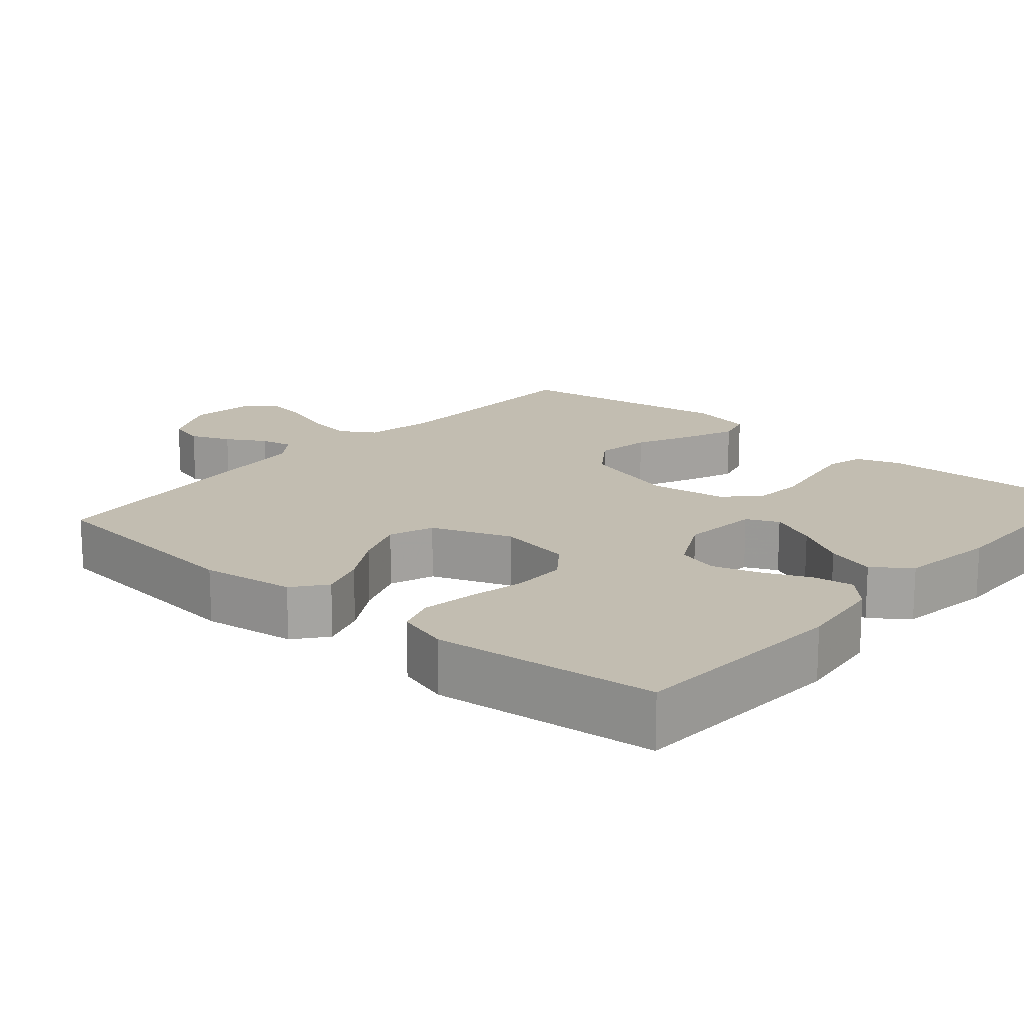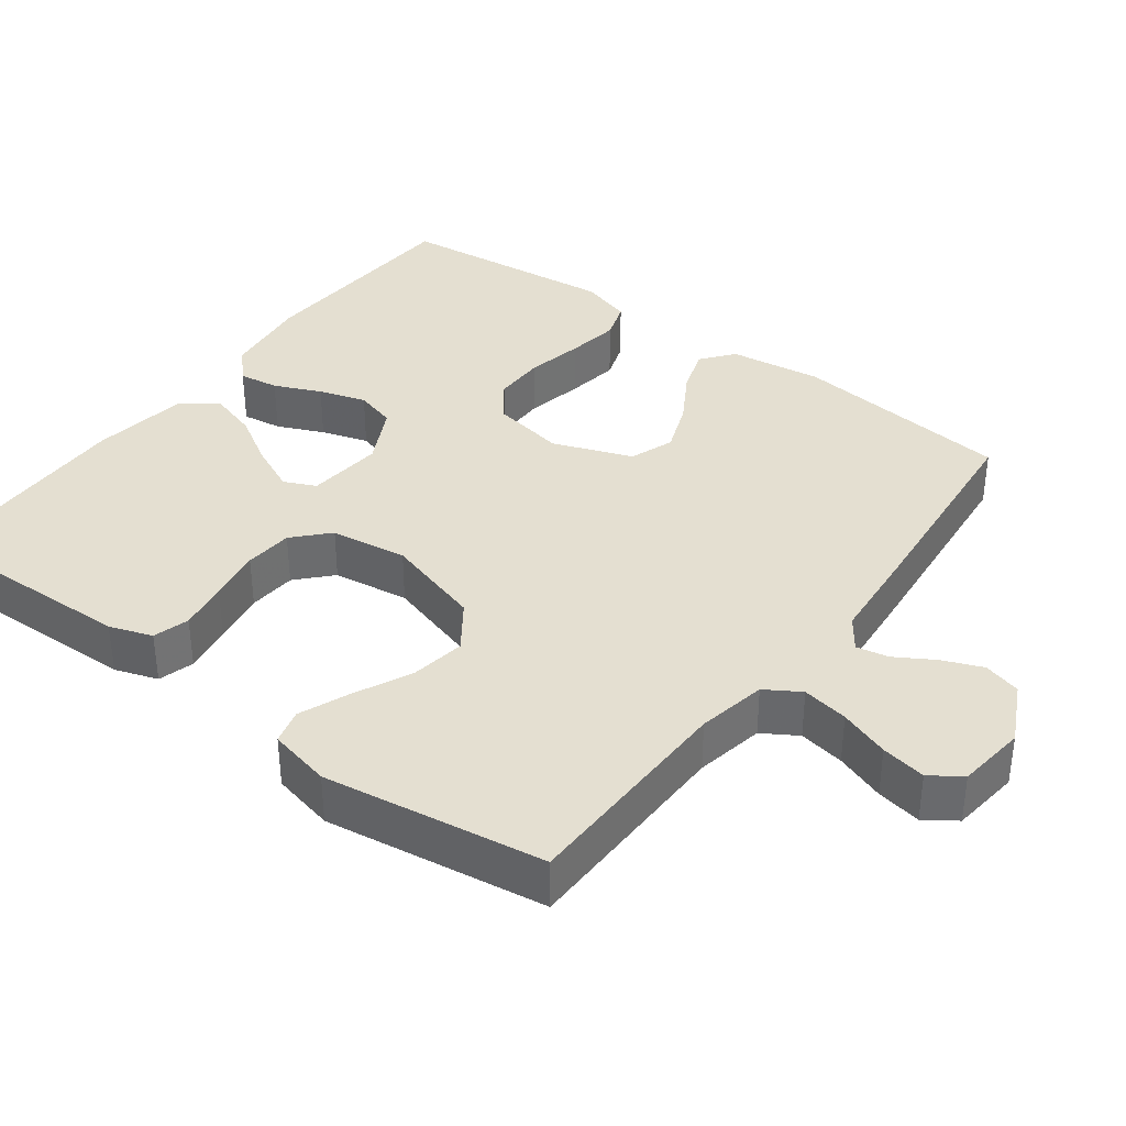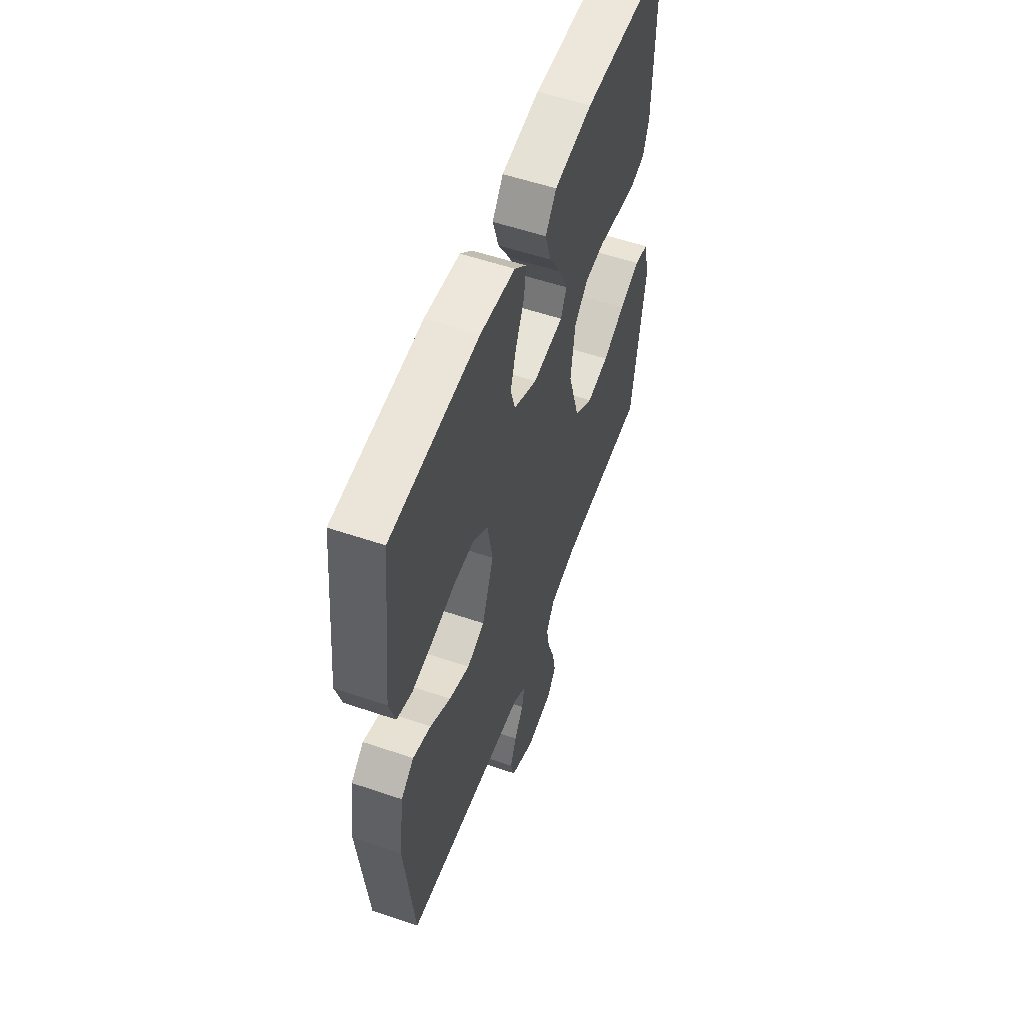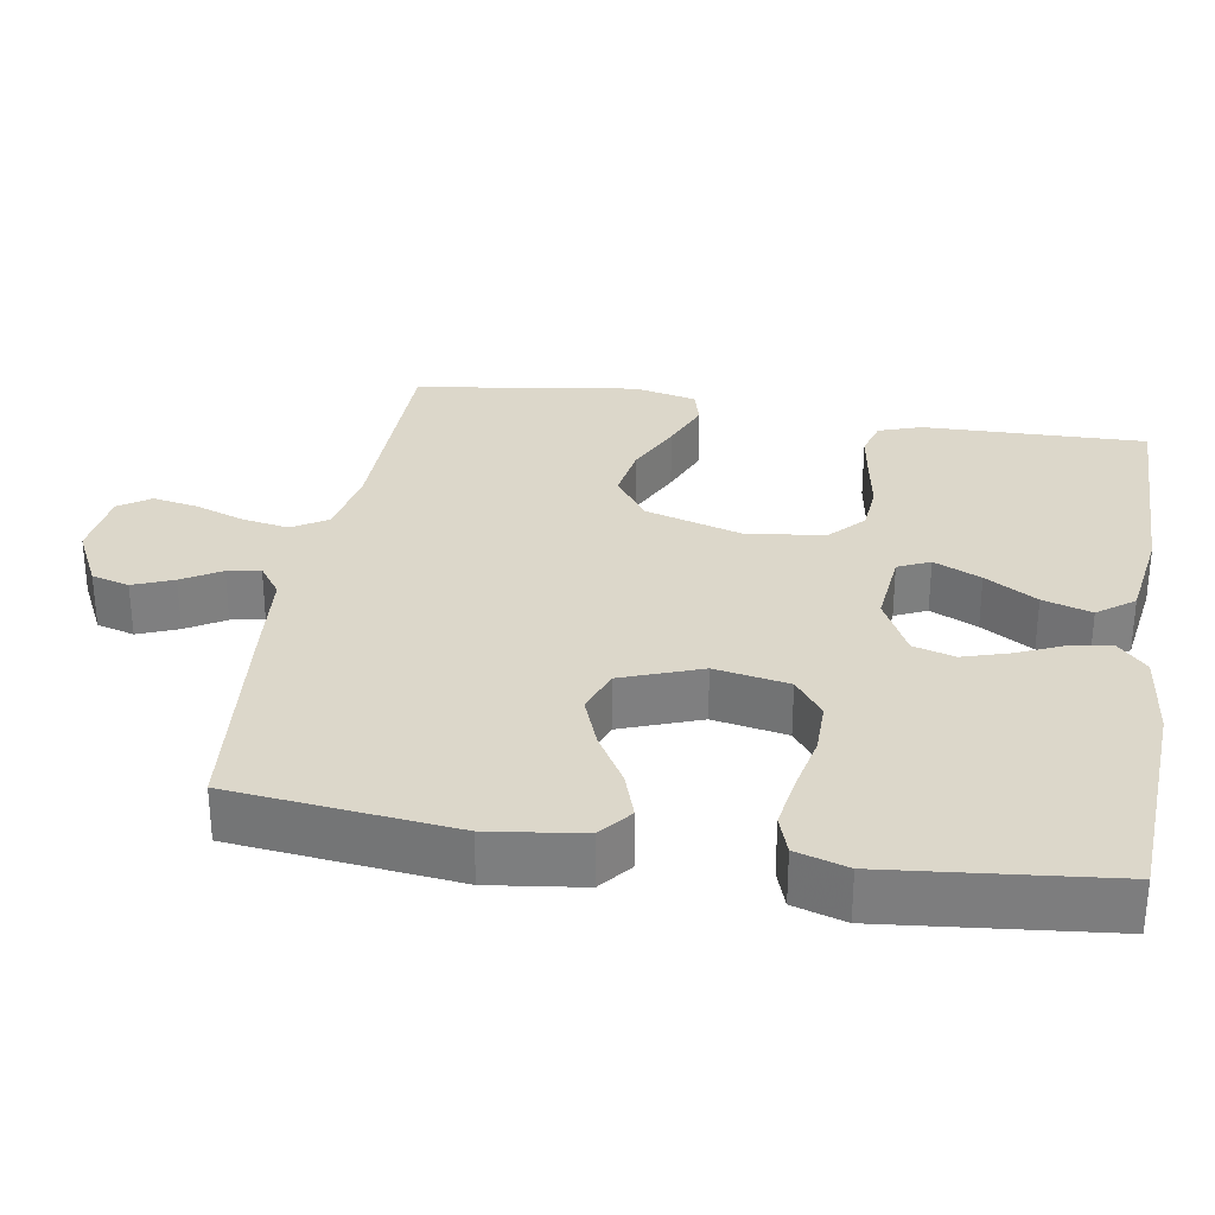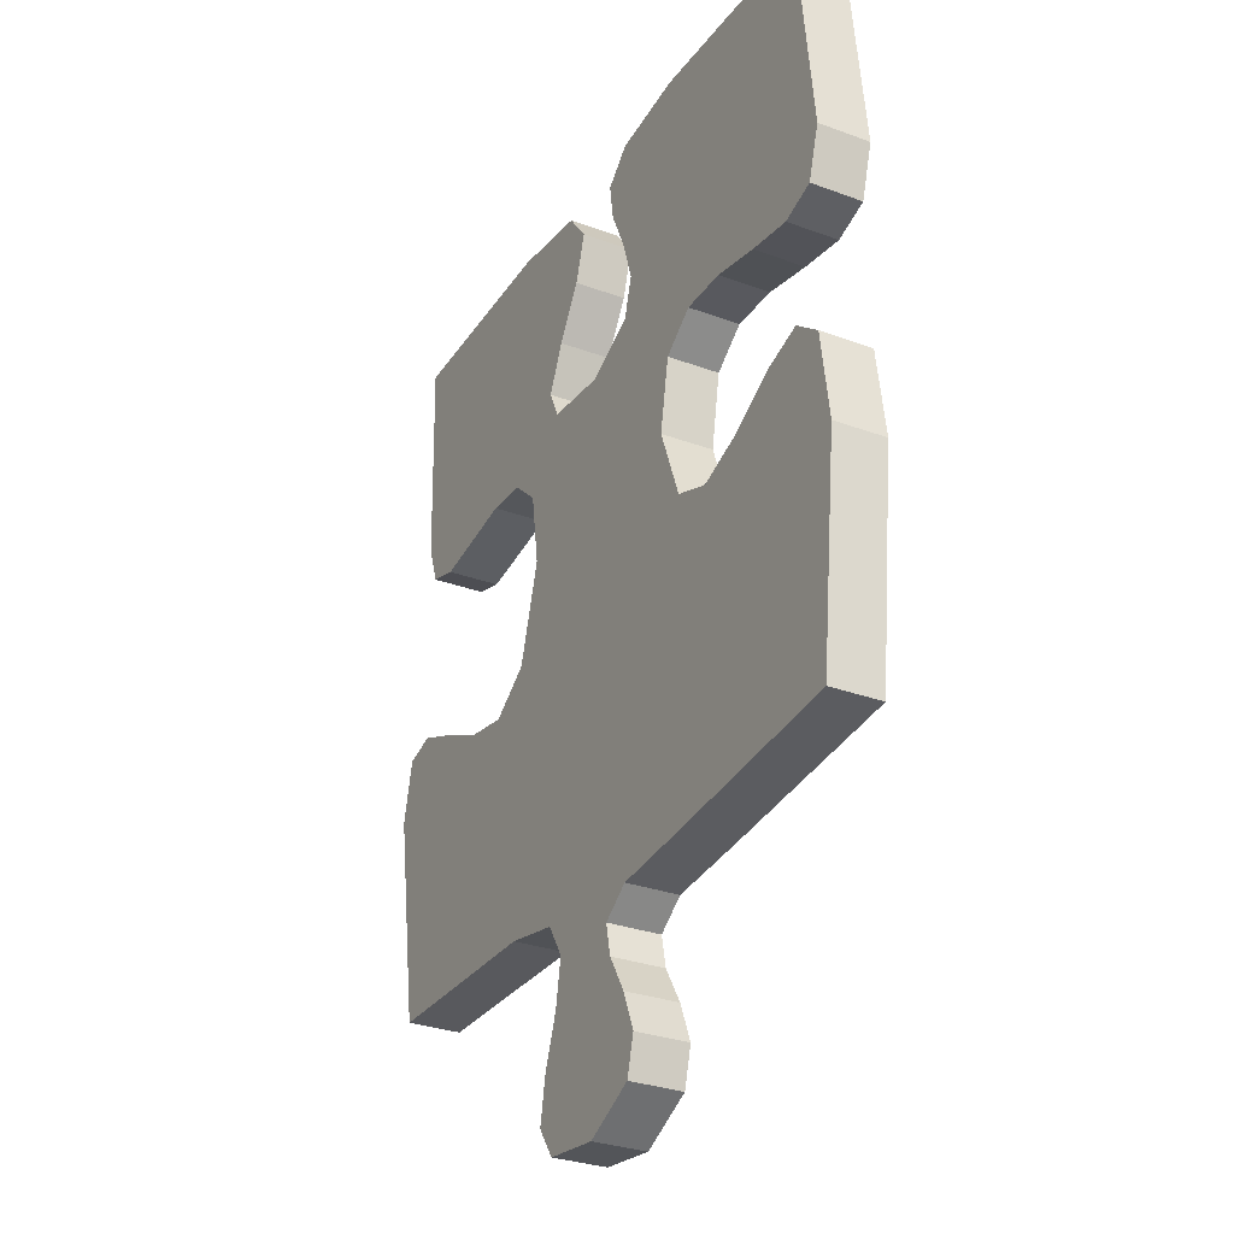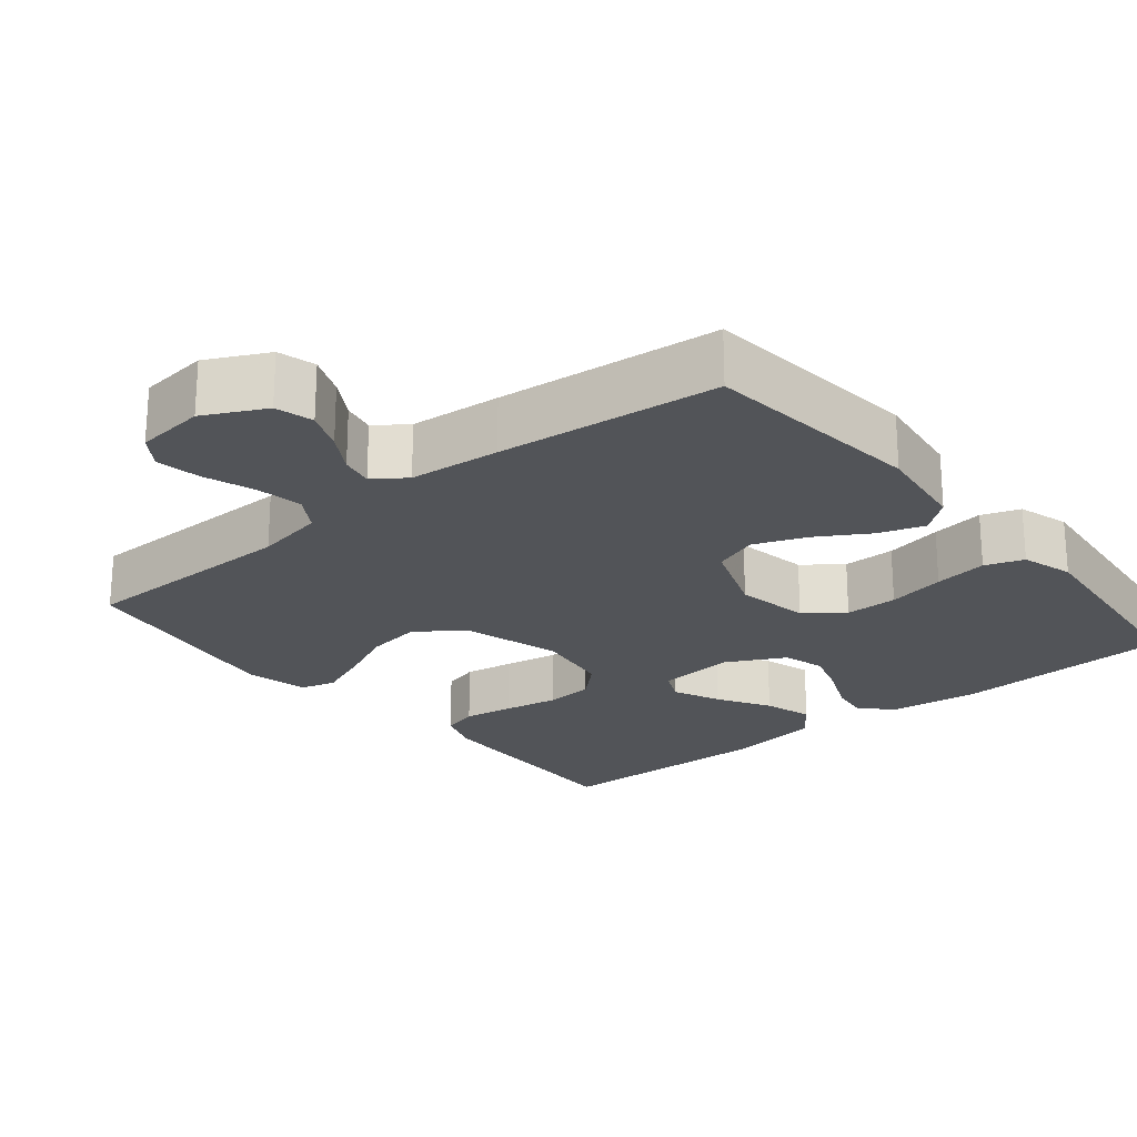
<metadata>
{"format":"obj","ext":"obj","renderer":"f3d","projection":"perspective","resolution":1024,"background":"white","views":[{"elev":16.8,"azim":-49.2,"up":"+Y"},{"elev":36.8,"azim":126.8,"up":"+Y"},{"elev":55.6,"azim":-70.3,"up":"+Z"},{"elev":30.5,"azim":-80.4,"up":"+Y"},{"elev":-30.4,"azim":-118.1,"up":"+Z"},{"elev":-22.9,"azim":-140.7,"up":"+Y"}]}
</metadata>
<code>
v -0.5 0.07 -0.5
v -0.532 0.07 -0.2
v -0.515 0.07 -0.074
v -0.471 0.07 -0.039
v -0.409 0.07 -0.06
v -0.339 0.07 -0.102
v -0.269 0.07 -0.129
v -0.209 0.07 -0.107
v -0.169 0.07 0
v -0.187 0.07 0.1
v -0.238 0.07 0.139
v -0.309 0.07 0.139
v -0.387 0.07 0.123
v -0.459 0.07 0.112
v -0.511 0.07 0.13
v -0.532 0.07 0.2
v -0.5 0.07 0.5
v -0.2 0.07 0.516
v -0.081 0.07 0.501
v -0.04 0.07 0.462
v -0.048 0.07 0.408
v -0.076 0.07 0.345
v -0.096 0.07 0.281
v -0.08 0.07 0.225
v 0 0.07 0.184
v 0.104 0.07 0.194
v 0.124 0.07 0.237
v 0.095 0.07 0.301
v 0.053 0.07 0.371
v 0.033 0.07 0.437
v 0.07 0.07 0.486
v 0.2 0.07 0.505
v 0.5 0.07 0.5
v 0.492 0.07 0.2
v 0.472 0.07 0.142
v 0.423 0.07 0.128
v 0.356 0.07 0.139
v 0.283 0.07 0.152
v 0.217 0.07 0.147
v 0.171 0.07 0.104
v 0.156 0.07 0
v 0.195 0.07 -0.133
v 0.258 0.07 -0.178
v 0.333 0.07 -0.166
v 0.409 0.07 -0.13
v 0.478 0.07 -0.102
v 0.526 0.07 -0.115
v 0.545 0.07 -0.2
v 0.5 0.07 -0.5
v 0.2 0.07 -0.504
v 0.106 0.07 -0.522
v 0.077 0.07 -0.569
v 0.088 0.07 -0.632
v 0.112 0.07 -0.7
v 0.123 0.07 -0.761
v 0.094 0.07 -0.803
v 0 0.07 -0.814
v -0.082 0.07 -0.773
v -0.096 0.07 -0.722
v -0.074 0.07 -0.668
v -0.043 0.07 -0.616
v -0.034 0.07 -0.572
v -0.077 0.07 -0.541
v -0.2 0.07 -0.53
v -0.5 0 -0.5
v -0.532 0 -0.2
v -0.515 0 -0.074
v -0.471 0 -0.039
v -0.409 0 -0.06
v -0.339 0 -0.102
v -0.269 0 -0.129
v -0.209 0 -0.107
v -0.169 0 0
v -0.187 0 0.1
v -0.238 0 0.139
v -0.309 0 0.139
v -0.387 0 0.123
v -0.459 0 0.112
v -0.511 0 0.13
v -0.532 0 0.2
v -0.5 0 0.5
v -0.2 0 0.516
v -0.081 0 0.501
v -0.04 0 0.462
v -0.048 0 0.408
v -0.076 0 0.345
v -0.096 0 0.281
v -0.08 0 0.225
v 0 0 0.184
v 0.104 0 0.194
v 0.124 0 0.237
v 0.095 0 0.301
v 0.053 0 0.371
v 0.033 0 0.437
v 0.07 0 0.486
v 0.2 0 0.505
v 0.5 0 0.5
v 0.492 0 0.2
v 0.472 0 0.142
v 0.423 0 0.128
v 0.356 0 0.139
v 0.283 0 0.152
v 0.217 0 0.147
v 0.171 0 0.104
v 0.156 0 0
v 0.195 0 -0.133
v 0.258 0 -0.178
v 0.333 0 -0.166
v 0.409 0 -0.13
v 0.478 0 -0.102
v 0.526 0 -0.115
v 0.545 0 -0.2
v 0.5 0 -0.5
v 0.2 0 -0.504
v 0.106 0 -0.522
v 0.077 0 -0.569
v 0.088 0 -0.632
v 0.112 0 -0.7
v 0.123 0 -0.761
v 0.094 0 -0.803
v 0 0 -0.814
v -0.082 0 -0.773
v -0.096 0 -0.722
v -0.074 0 -0.668
v -0.043 0 -0.616
v -0.034 0 -0.572
v -0.077 0 -0.541
v -0.2 0 -0.53
f 63 64 1 2
f 62 63 2 3
f 58 59 60 61
f 56 57 58 61
f 56 61 62
f 53 54 55 56
f 52 53 56 62
f 51 52 62 3
f 47 48 49 50
f 44 45 46 47
f 44 47 50 51
f 35 36 37 38
f 33 34 35 38
f 33 38 39
f 32 33 39 40
f 28 29 30 31
f 27 28 31 32
f 19 20 21 22
f 19 22 23
f 18 19 23
f 17 18 23 24
f 15 16 17 24
f 12 13 14 15
f 3 4 5 6
f 3 6 7
f 51 3 7
f 43 44 51
f 42 43 51 7
f 41 42 7 8
f 27 32 40 41
f 26 27 41
f 25 26 41 8
f 12 15 24 25
f 11 12 25
f 10 11 25
f 9 10 25
f 8 9 25
f 66 65 128 127
f 67 66 127 126
f 125 124 123 122
f 125 122 121 120
f 126 125 120
f 120 119 118 117
f 126 120 117 116
f 67 126 116 115
f 114 113 112 111
f 111 110 109 108
f 115 114 111 108
f 102 101 100 99
f 102 99 98 97
f 103 102 97
f 104 103 97 96
f 95 94 93 92
f 96 95 92 91
f 86 85 84 83
f 87 86 83
f 87 83 82
f 88 87 82 81
f 88 81 80 79
f 79 78 77 76
f 70 69 68 67
f 71 70 67
f 71 67 115
f 115 108 107
f 71 115 107 106
f 72 71 106 105
f 105 104 96 91
f 105 91 90
f 72 105 90 89
f 89 88 79 76
f 89 76 75
f 89 75 74
f 89 74 73
f 89 73 72
f 1 65 66 2
f 2 66 67 3
f 3 67 68 4
f 4 68 69 5
f 5 69 70 6
f 6 70 71 7
f 7 71 72 8
f 8 72 73 9
f 9 73 74 10
f 10 74 75 11
f 11 75 76 12
f 12 76 77 13
f 13 77 78 14
f 14 78 79 15
f 15 79 80 16
f 16 80 81 17
f 17 81 82 18
f 18 82 83 19
f 19 83 84 20
f 20 84 85 21
f 21 85 86 22
f 22 86 87 23
f 23 87 88 24
f 24 88 89 25
f 25 89 90 26
f 26 90 91 27
f 27 91 92 28
f 28 92 93 29
f 29 93 94 30
f 30 94 95 31
f 31 95 96 32
f 32 96 97 33
f 33 97 98 34
f 34 98 99 35
f 35 99 100 36
f 36 100 101 37
f 37 101 102 38
f 38 102 103 39
f 39 103 104 40
f 40 104 105 41
f 41 105 106 42
f 42 106 107 43
f 43 107 108 44
f 44 108 109 45
f 45 109 110 46
f 46 110 111 47
f 47 111 112 48
f 48 112 113 49
f 49 113 114 50
f 50 114 115 51
f 51 115 116 52
f 52 116 117 53
f 53 117 118 54
f 54 118 119 55
f 55 119 120 56
f 56 120 121 57
f 57 121 122 58
f 58 122 123 59
f 59 123 124 60
f 60 124 125 61
f 61 125 126 62
f 62 126 127 63
f 63 127 128 64
f 64 128 65 1

</code>
